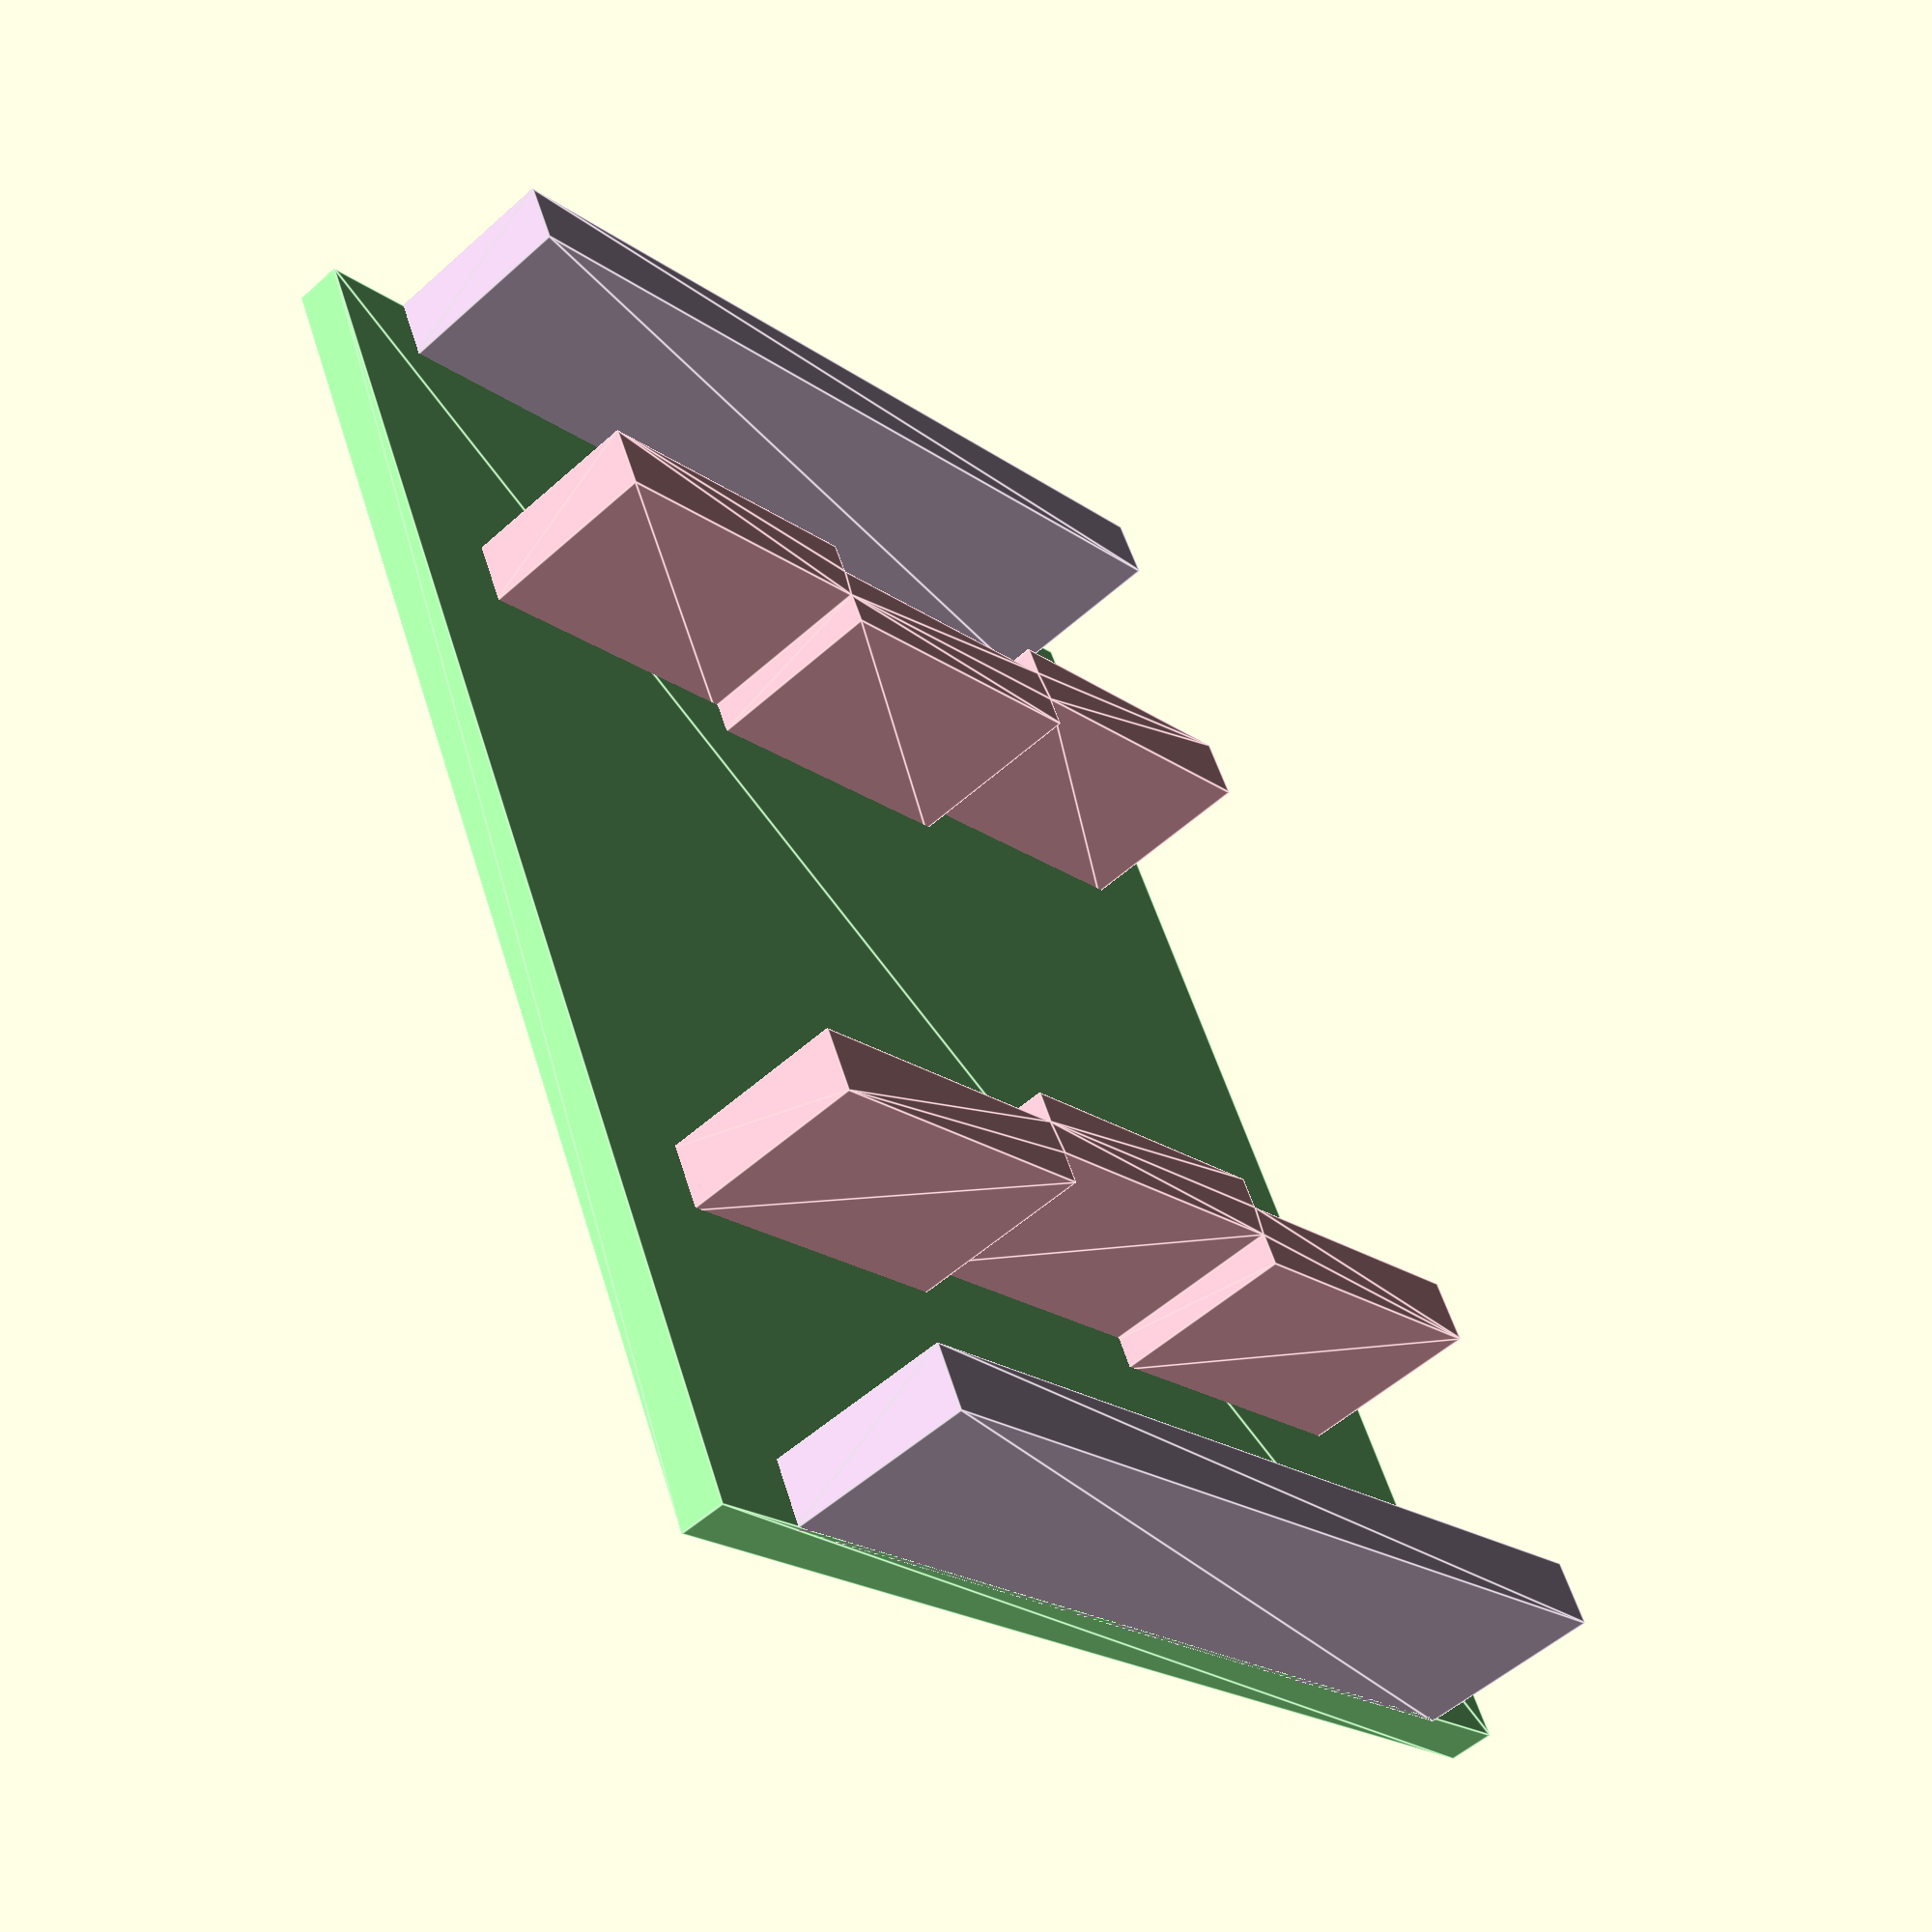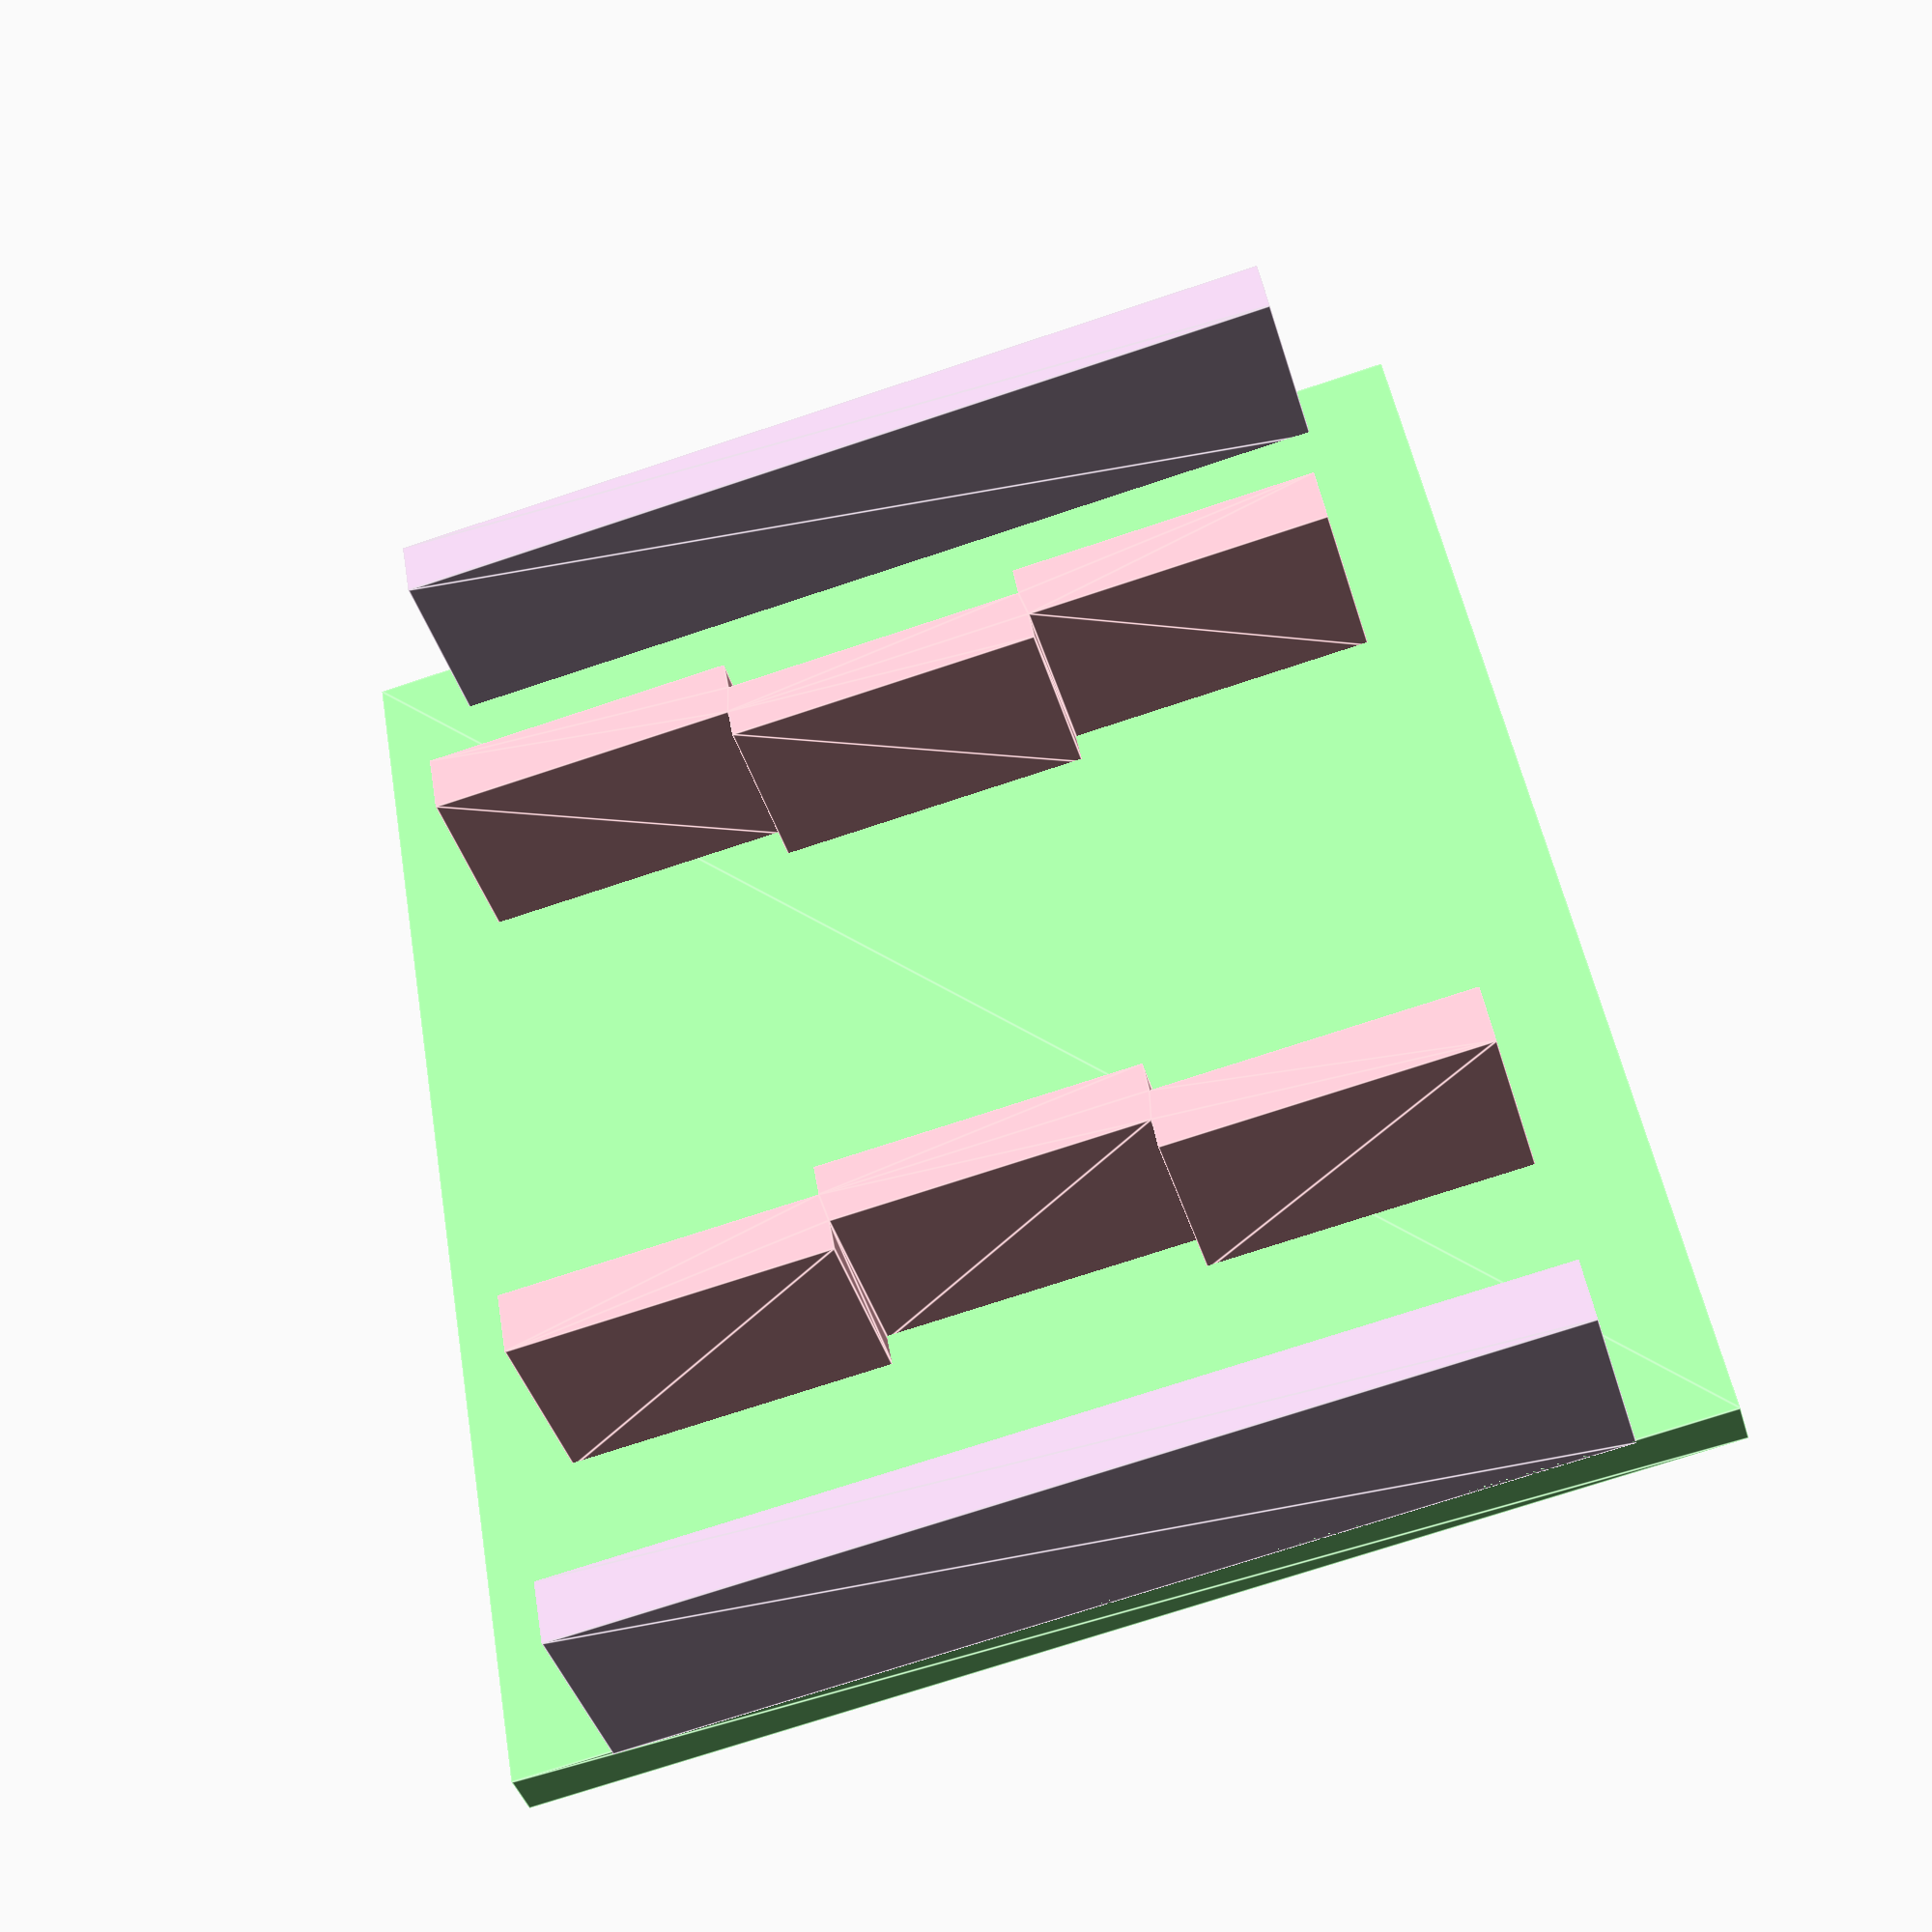
<openscad>
pad = 0.05; // Padding to maintain manifold
smooth = 360; // Number of facets of rounding cylinder
baset=0.5;
wallh=2;
walll=10;
wallt=0.7;
margin=1;
basex=walll+margin*2;
basey=15;

module refwall(h=2,l=5,t=0.7) {
    linear_extrude(h)
        polygon([[0,0],[l,0],[l,t],[0,t]]);
}

module testwall(h=2,l=5,t=0.7,seg=3) {
    segl=l/seg;
    linear_extrude(h)
    for (s=[0:seg-1]) {
        x1=s*segl;
        x2=x1+segl;
        y1=(pow(-1,s)*t)/4;
        y2=y1+t;
        translate([-s*pad,0,0])
        polygon([[x1,y1],[x2,y1],[x2,y2],[x1,y2]]);
    }
}

color("paleGreen") 
linear_extrude(baset)
    polygon([[0,0],[basex,0],[basex,basey],[0,basey]],convexity=2);

color("lightPink",1)
for (n=[0:1]) {
    offset= n==0 ? 10 + wallt : basey - wallt - 10;
translate([margin,offset,baset-pad])
    scale([1,pow(-1,n),1])
        testwall(h=wallh,l=walll,h=wallh);
}

color("thistle")
for (n=[0:1]) {            
    translate([margin,n*(basey-wallt),baset-pad])
        refwall(h=wallh,l=walll,t=wallt);
}


</openscad>
<views>
elev=53.9 azim=334.9 roll=313.6 proj=p view=edges
elev=40.3 azim=350.3 roll=15.8 proj=p view=edges
</views>
